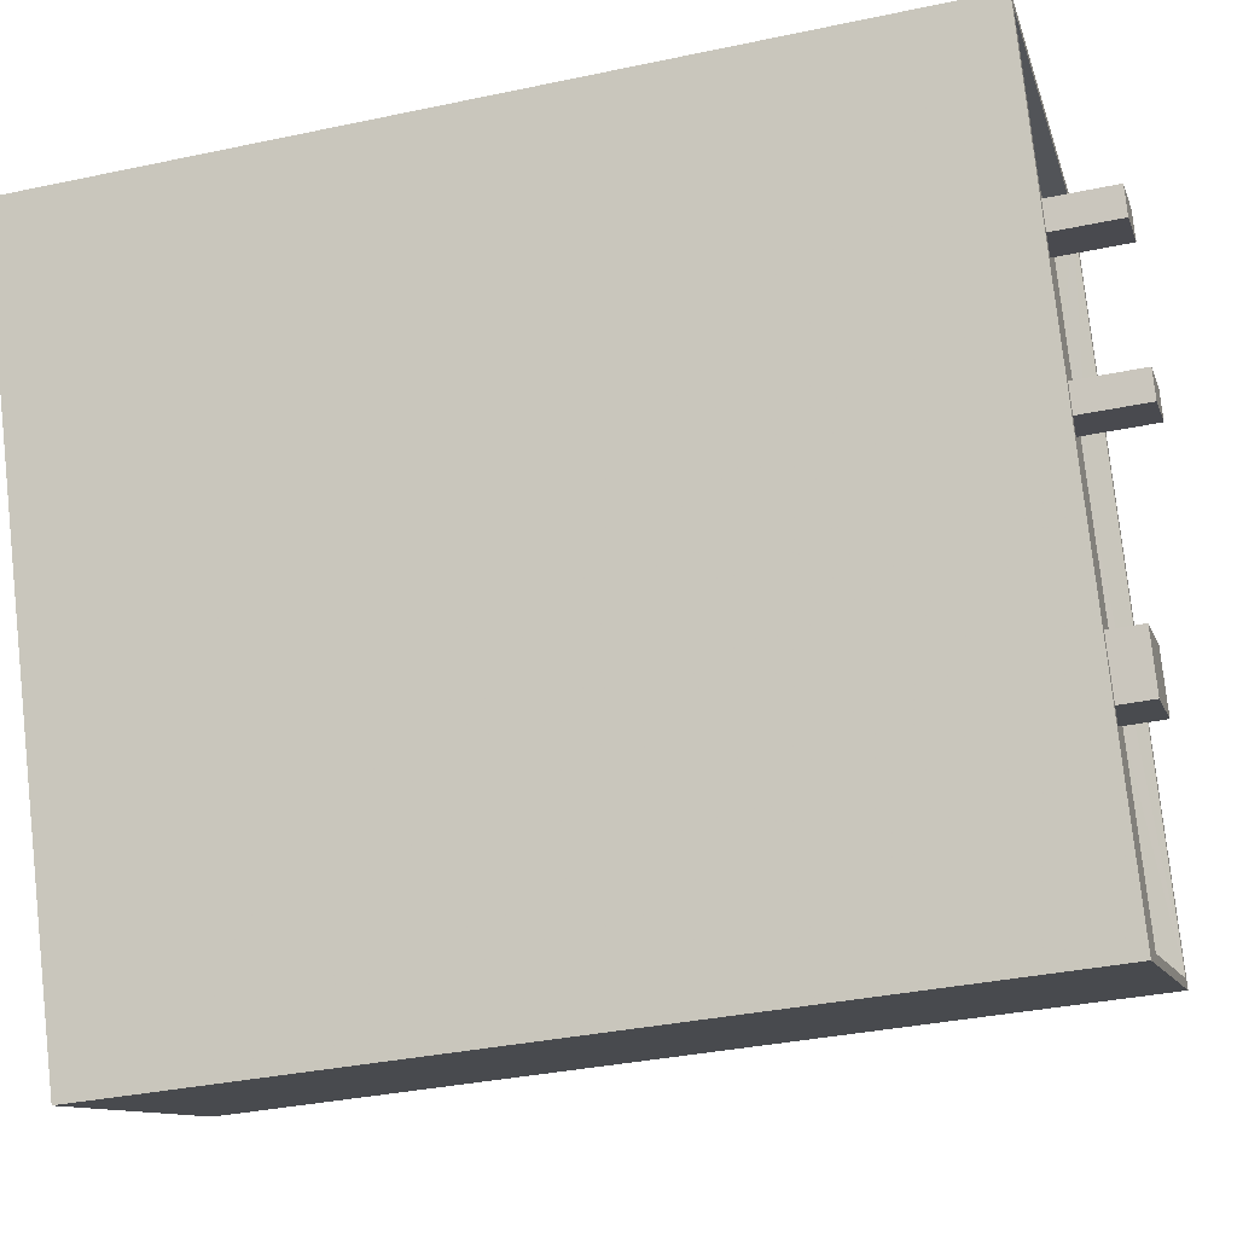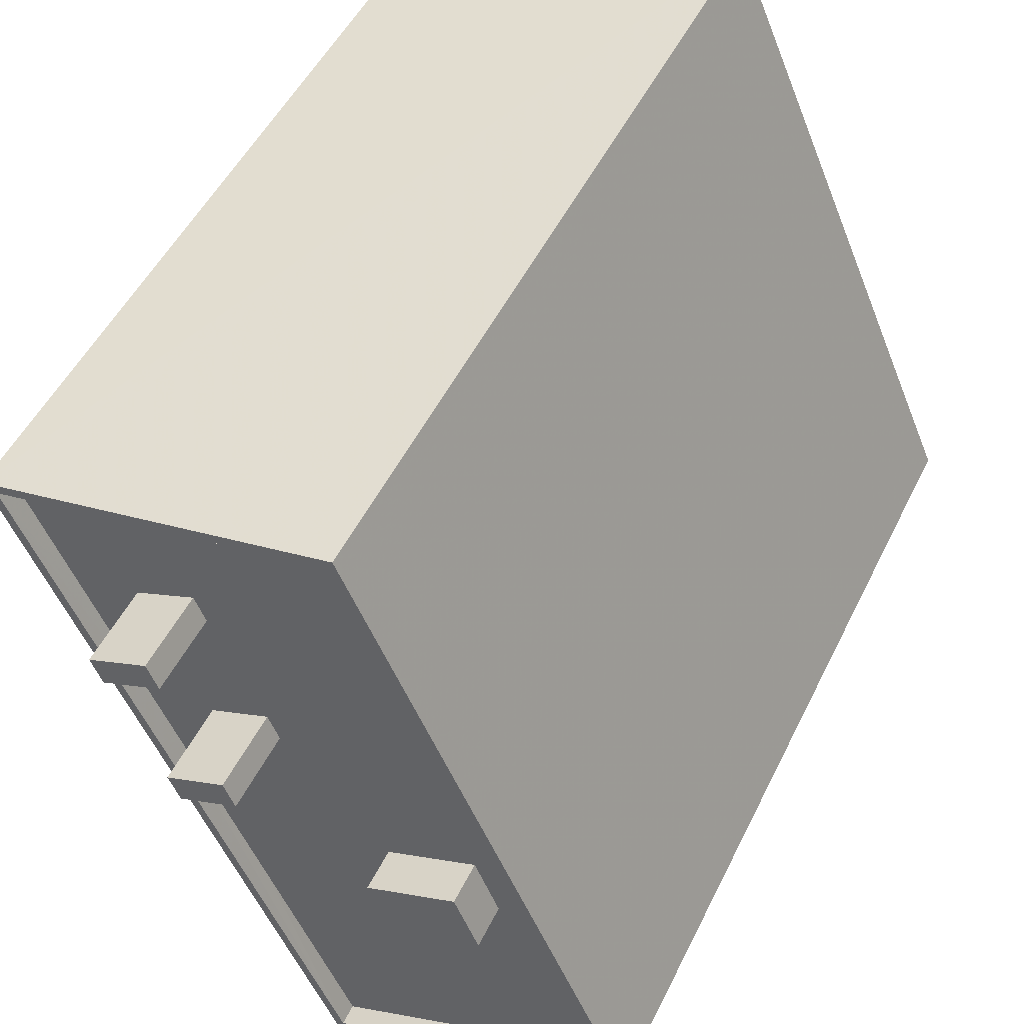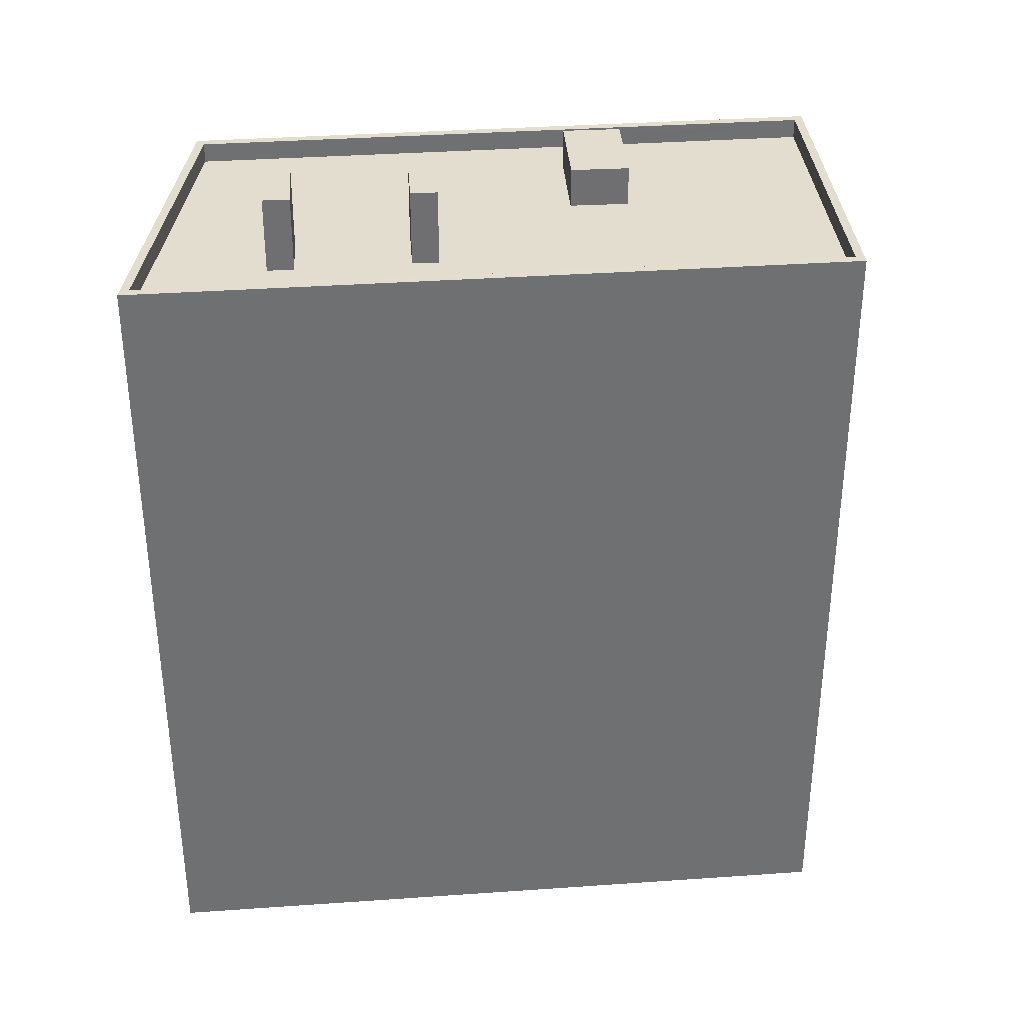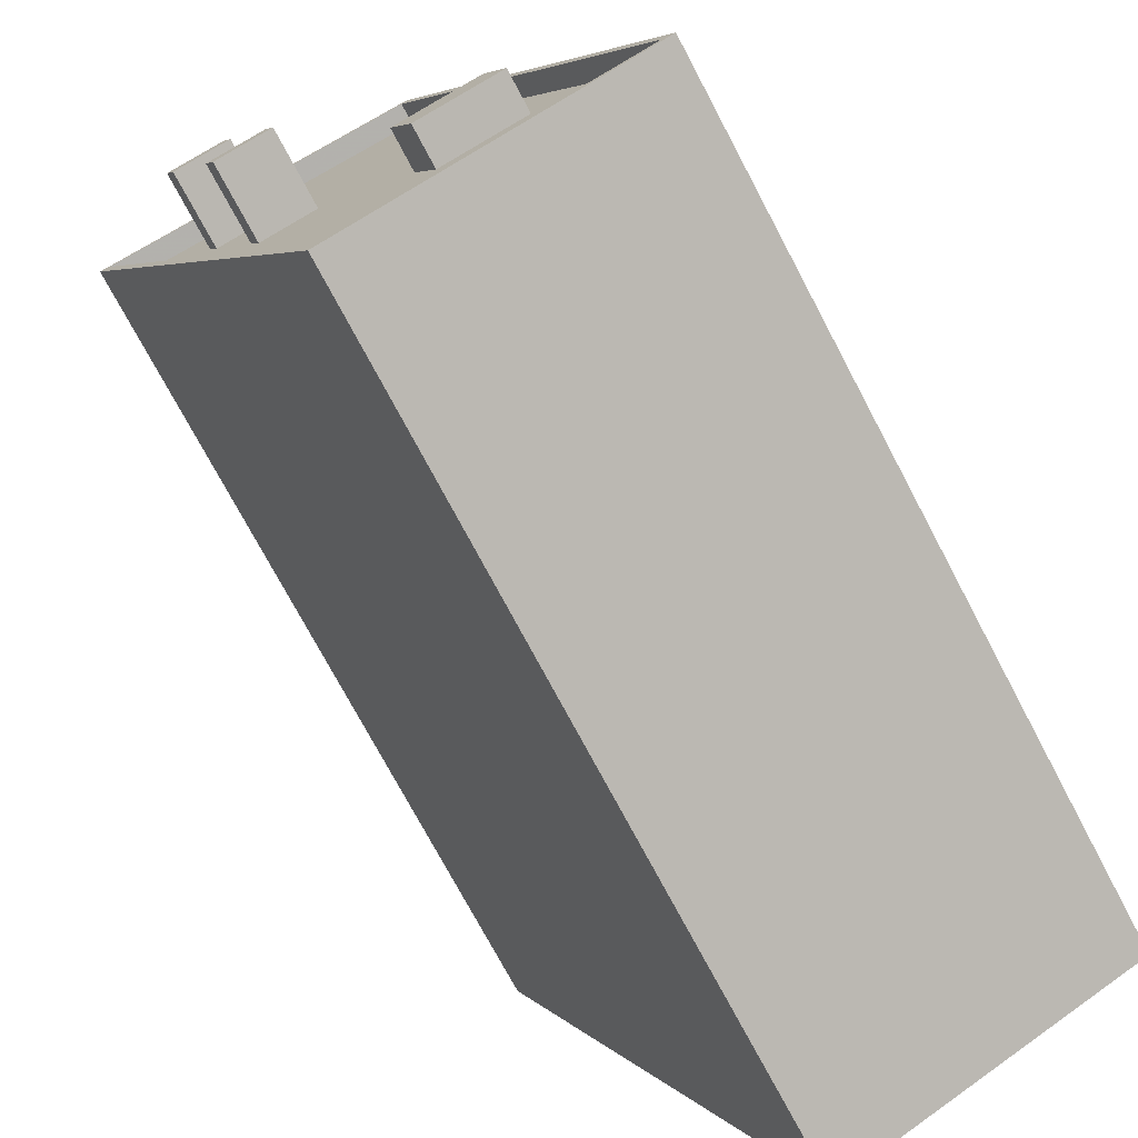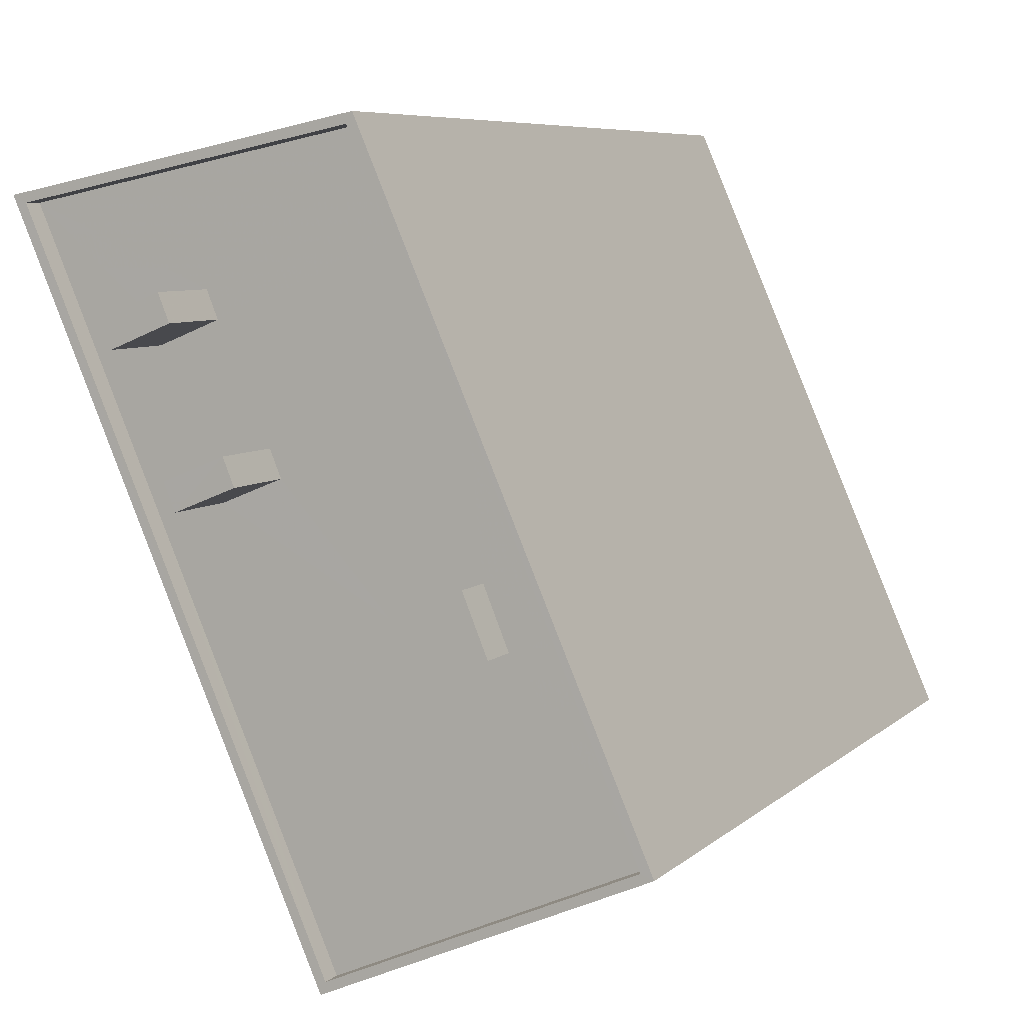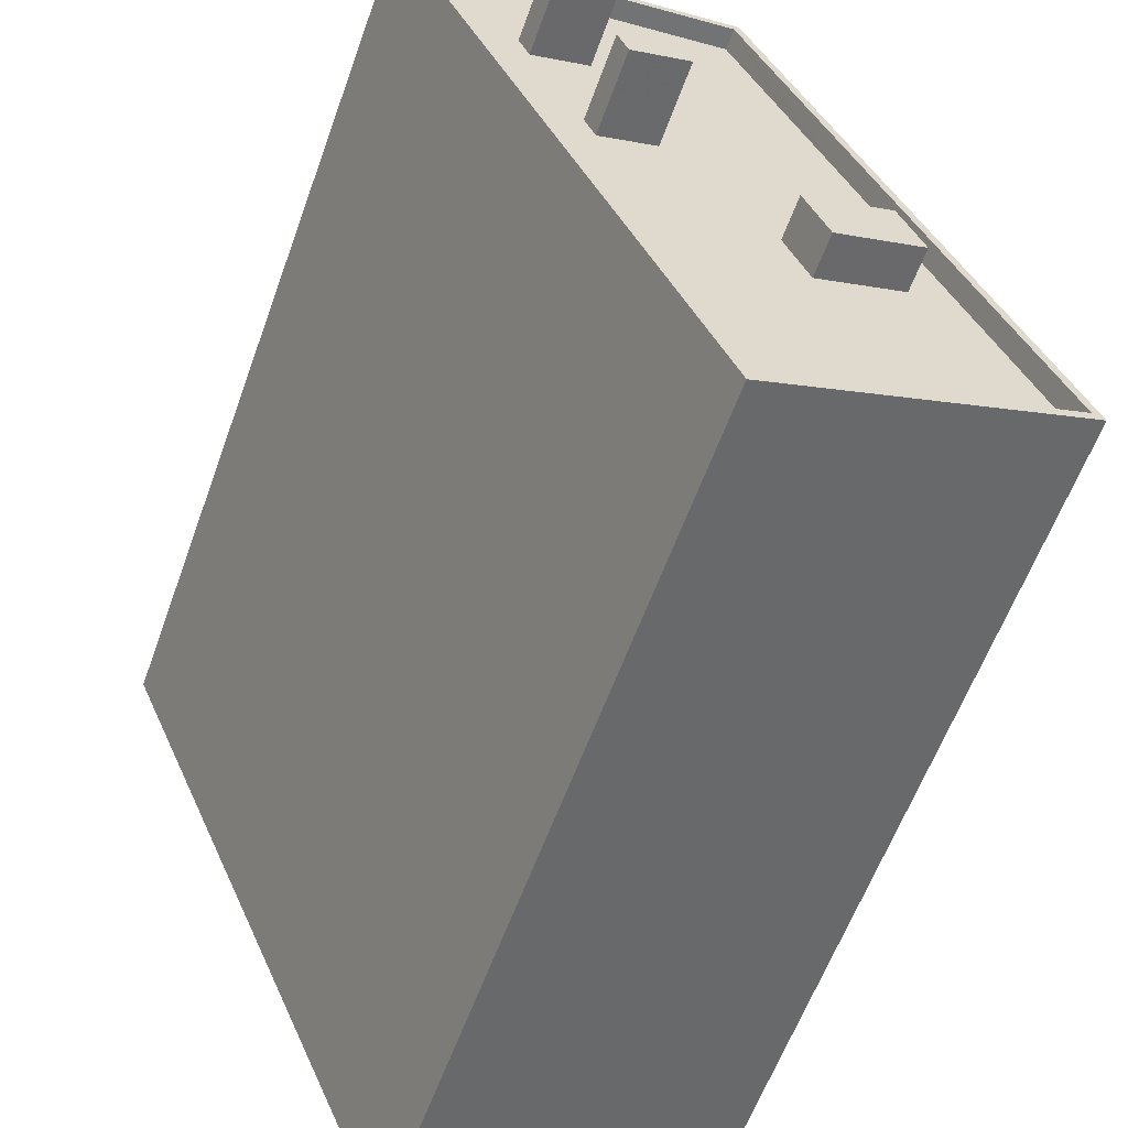
<metadata>
{"format":"obj","ext":"obj","renderer":"f3d","projection":"perspective","resolution":1024,"background":"white","views":[{"elev":-34.8,"azim":-74.1,"up":"+Y"},{"elev":49.5,"azim":25.2,"up":"+Y"},{"elev":35.6,"azim":-71.8,"up":"+Z"},{"elev":-73.9,"azim":27.9,"up":"+Y"},{"elev":6.7,"azim":23.9,"up":"+Y"},{"elev":-59.4,"azim":-19.7,"up":"+Y"}]}
</metadata>
<code>
v -1.176e+04 -3.776e+04 22.02
v -1.175e+04 -3.778e+04 22.02
v -1.176e+04 -3.779e+04 22.02
v -1.177e+04 -3.776e+04 22.02
v -1.177e+04 -3.777e+04 56.94
v -1.177e+04 -3.777e+04 56.94
v -1.177e+04 -3.777e+04 56.94
v -1.177e+04 -3.777e+04 56.94
v -1.176e+04 -3.777e+04 53.88
v -1.177e+04 -3.778e+04 53.88
v -1.176e+04 -3.778e+04 53.88
v -1.177e+04 -3.777e+04 53.88
v -1.177e+04 -3.777e+04 53.88
v -1.176e+04 -3.777e+04 53.88
v -1.176e+04 -3.777e+04 53.88
v -1.176e+04 -3.777e+04 53.88
v -1.176e+04 -3.777e+04 53.88
v -1.177e+04 -3.777e+04 53.88
v -1.177e+04 -3.777e+04 53.88
v -1.176e+04 -3.776e+04 53.88
v -1.177e+04 -3.776e+04 53.88
v -1.177e+04 -3.777e+04 53.88
v -1.177e+04 -3.777e+04 53.88
v -1.177e+04 -3.776e+04 53.88
v -1.176e+04 -3.776e+04 53.88
v -1.177e+04 -3.776e+04 53.88
v -1.177e+04 -3.776e+04 53.88
v -1.177e+04 -3.776e+04 53.88
v -1.175e+04 -3.778e+04 53.88
v -1.176e+04 -3.778e+04 53.88
v -1.175e+04 -3.778e+04 54.68
v -1.176e+04 -3.779e+04 54.68
v -1.175e+04 -3.778e+04 54.68
v -1.176e+04 -3.778e+04 54.68
v -1.177e+04 -3.776e+04 54.68
v -1.177e+04 -3.776e+04 54.68
v -1.176e+04 -3.776e+04 54.68
v -1.176e+04 -3.776e+04 54.68
v -1.176e+04 -3.777e+04 55.49
v -1.176e+04 -3.777e+04 55.49
v -1.176e+04 -3.778e+04 55.49
v -1.176e+04 -3.777e+04 55.49
v -1.177e+04 -3.776e+04 56.93
v -1.177e+04 -3.776e+04 56.93
v -1.177e+04 -3.776e+04 56.93
v -1.177e+04 -3.776e+04 56.93
f 1 2 3
f 4 1 3
f 5 6 7
f 8 5 7
f 9 10 11
f 12 10 13
f 14 15 16
f 17 15 14
f 13 9 18
f 18 9 17
f 9 15 17
f 10 9 13
f 19 17 20
f 21 19 20
f 19 18 17
f 22 12 23
f 24 22 23
f 24 23 21
f 12 13 23
f 21 23 19
f 25 26 20
f 20 26 21
f 27 22 24
f 28 26 25
f 27 28 22
f 28 27 26
f 16 29 14
f 30 29 11
f 10 30 11
f 11 29 16
f 31 32 33
f 31 34 32
f 35 36 32
f 34 35 32
f 35 37 36
f 35 38 37
f 31 33 37
f 38 31 37
f 39 40 41
f 42 39 41
f 43 44 45
f 43 46 44
f 13 7 6
f 23 13 6
f 19 23 6
f 5 19 6
f 18 19 5
f 8 18 5
f 7 18 8
f 7 13 18
f 34 29 30
f 34 31 29
f 28 35 22
f 22 35 12
f 10 12 34
f 12 35 34
f 10 34 30
f 35 28 25
f 38 35 25
f 29 31 14
f 14 31 17
f 20 17 38
f 17 31 38
f 20 38 25
f 36 4 3
f 32 36 3
f 36 1 4
f 36 37 1
f 37 2 1
f 37 33 2
f 32 3 2
f 33 32 2
f 11 40 9
f 11 41 40
f 40 39 15
f 9 40 15
f 39 42 16
f 15 39 16
f 16 41 11
f 16 42 41
f 24 45 27
f 24 43 45
f 45 44 26
f 27 45 26
f 44 46 21
f 26 44 21
f 21 43 24
f 21 46 43

</code>
